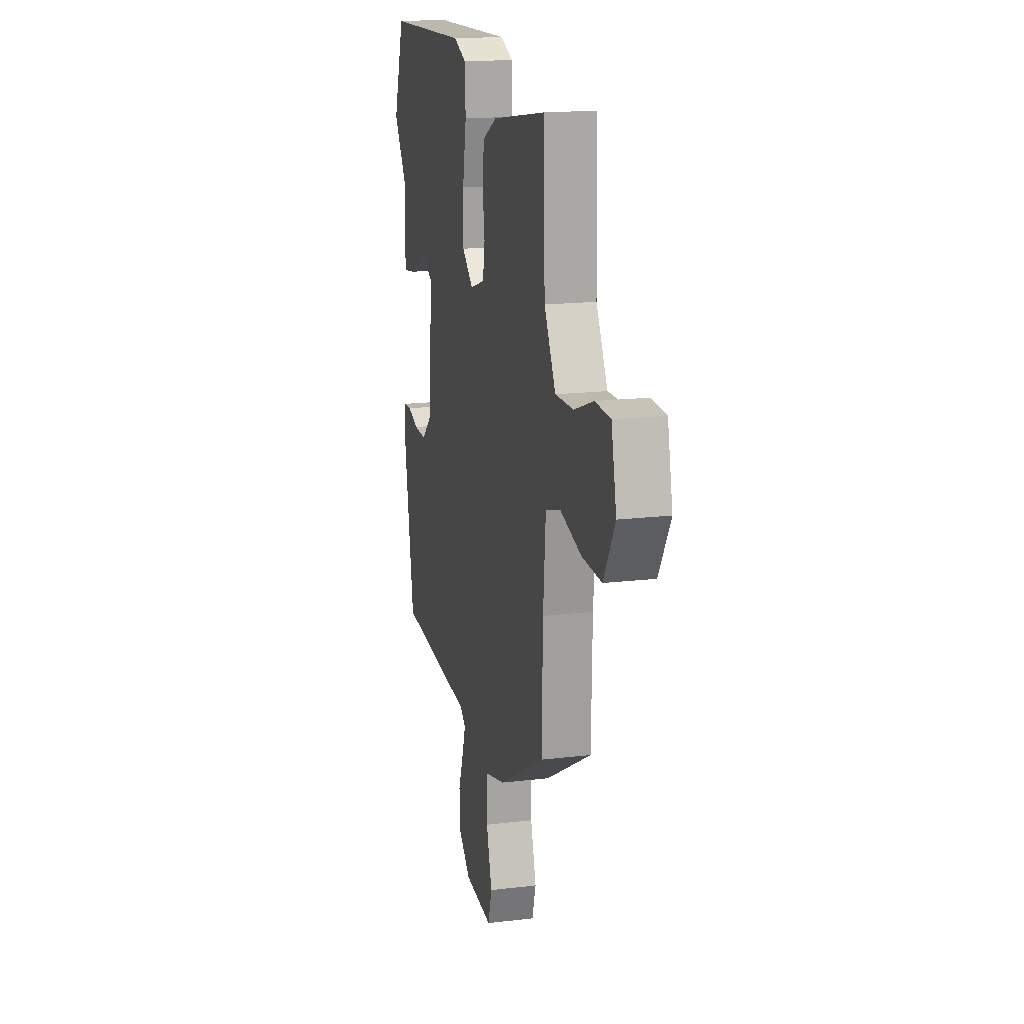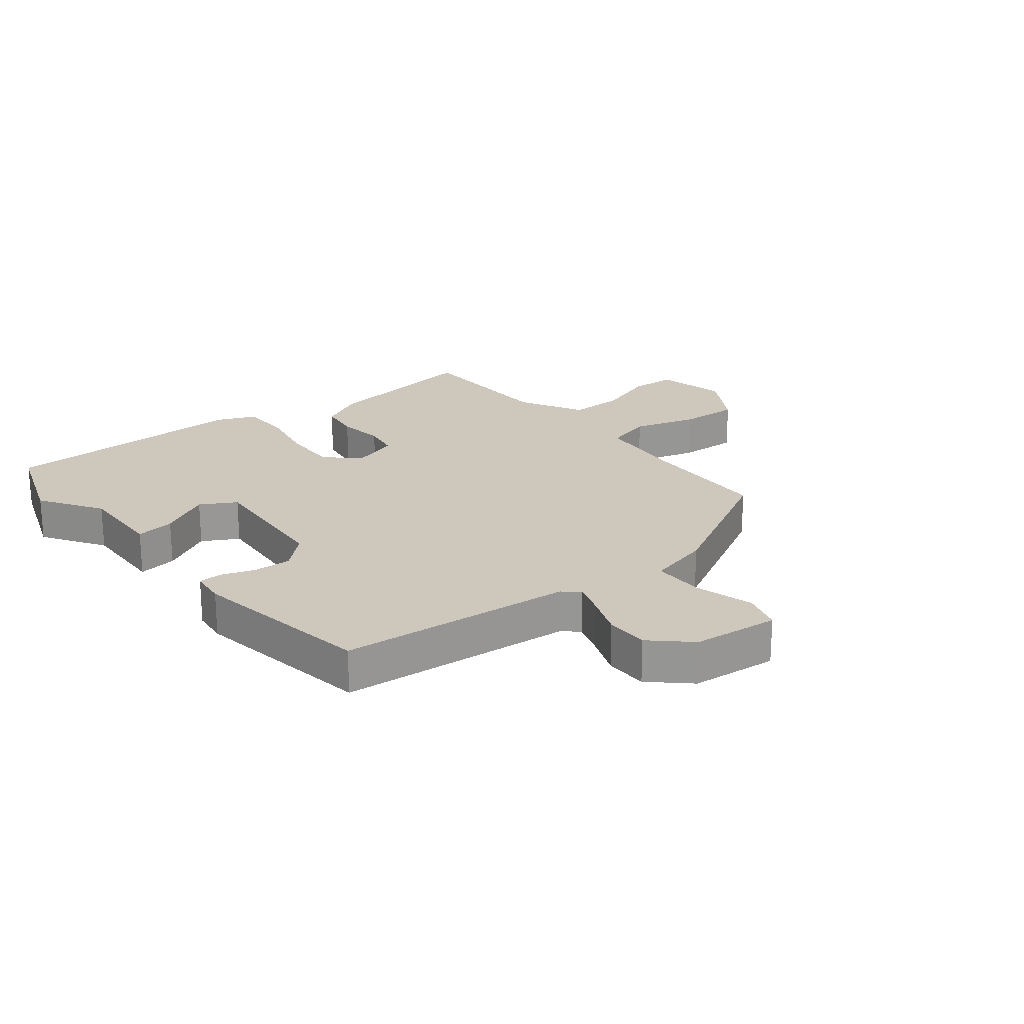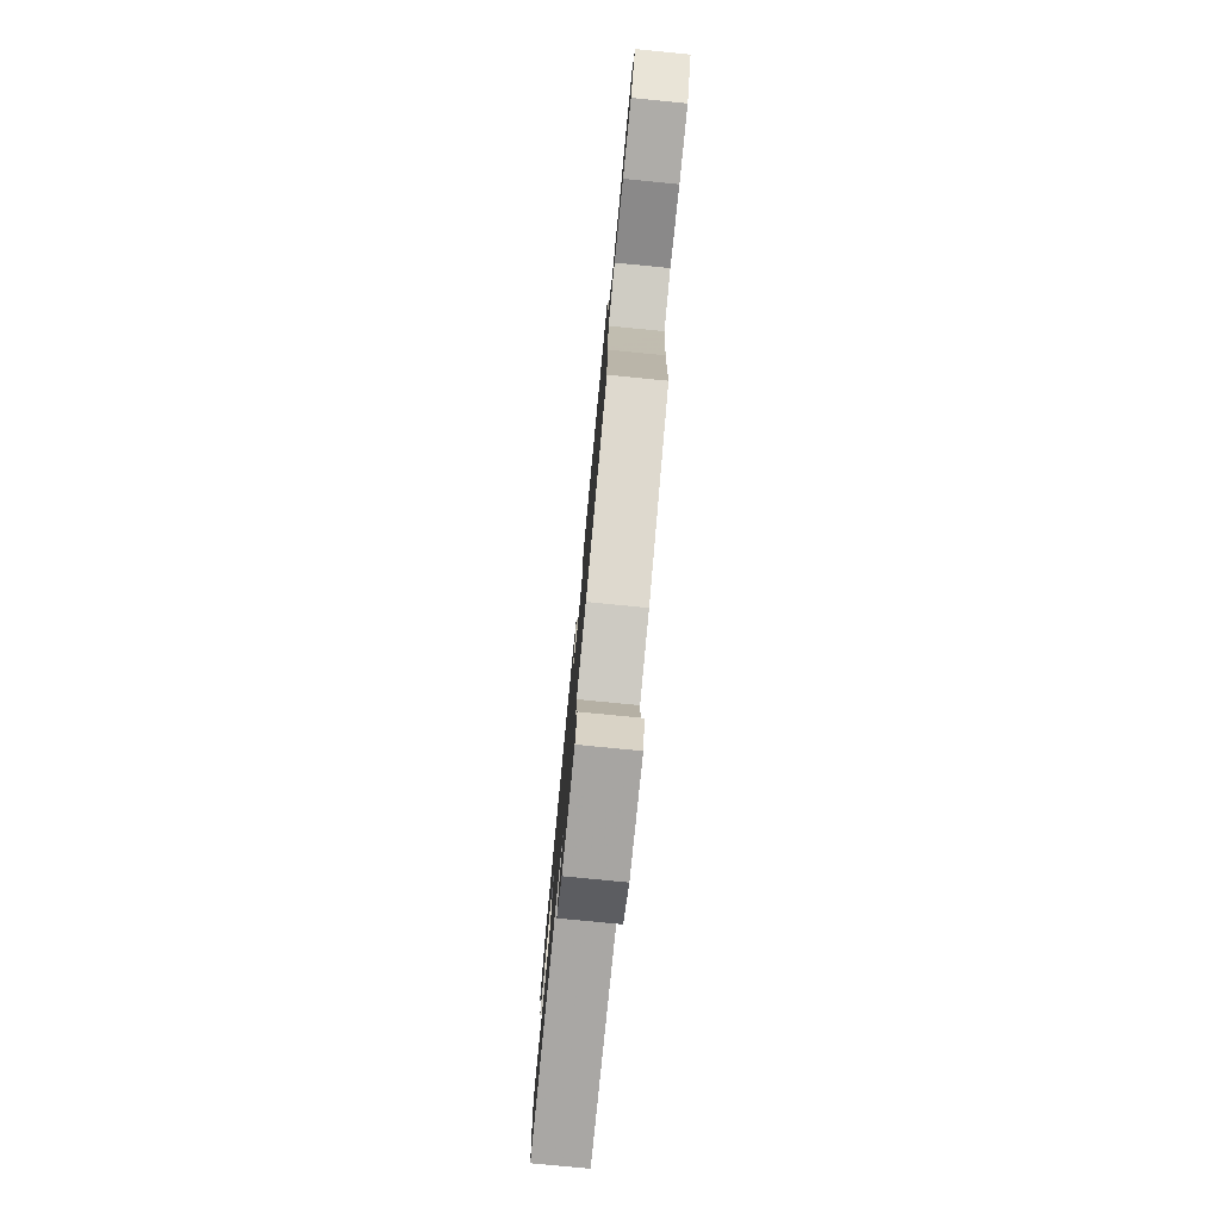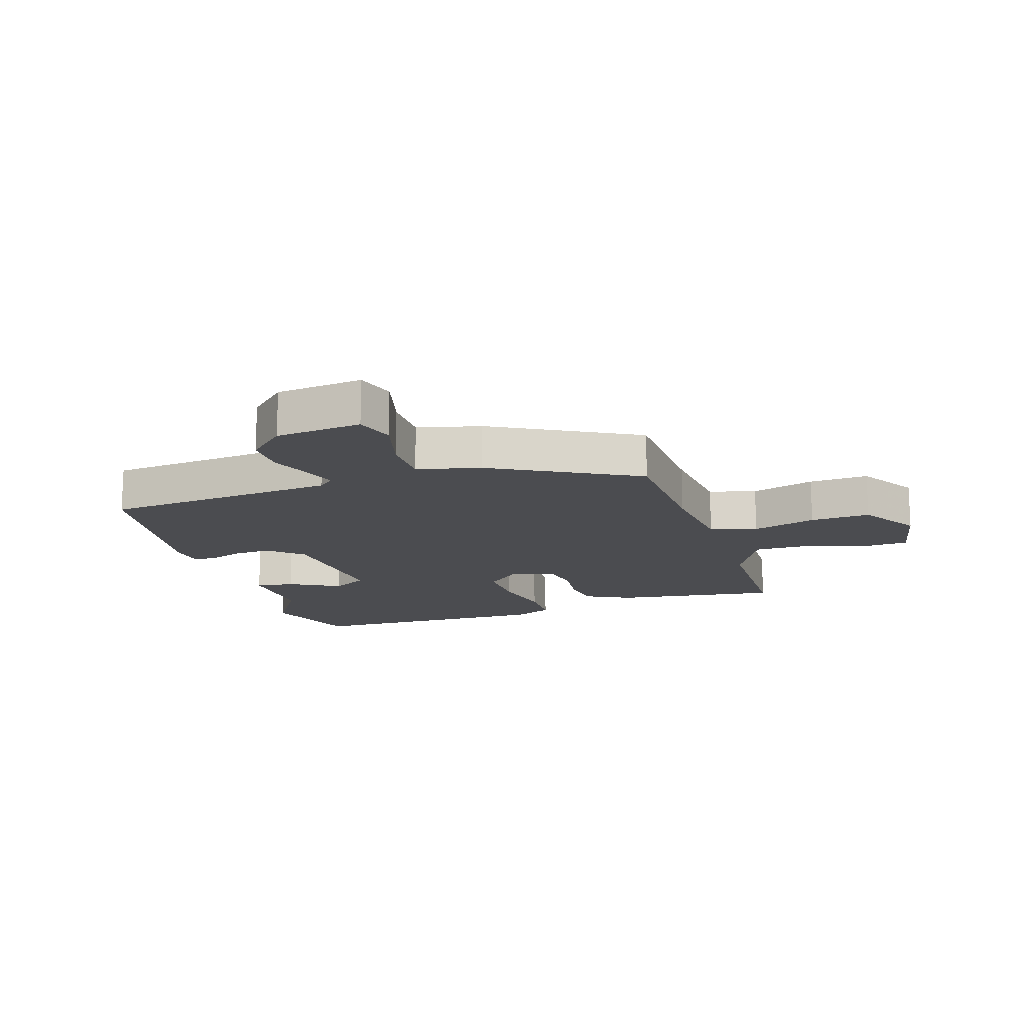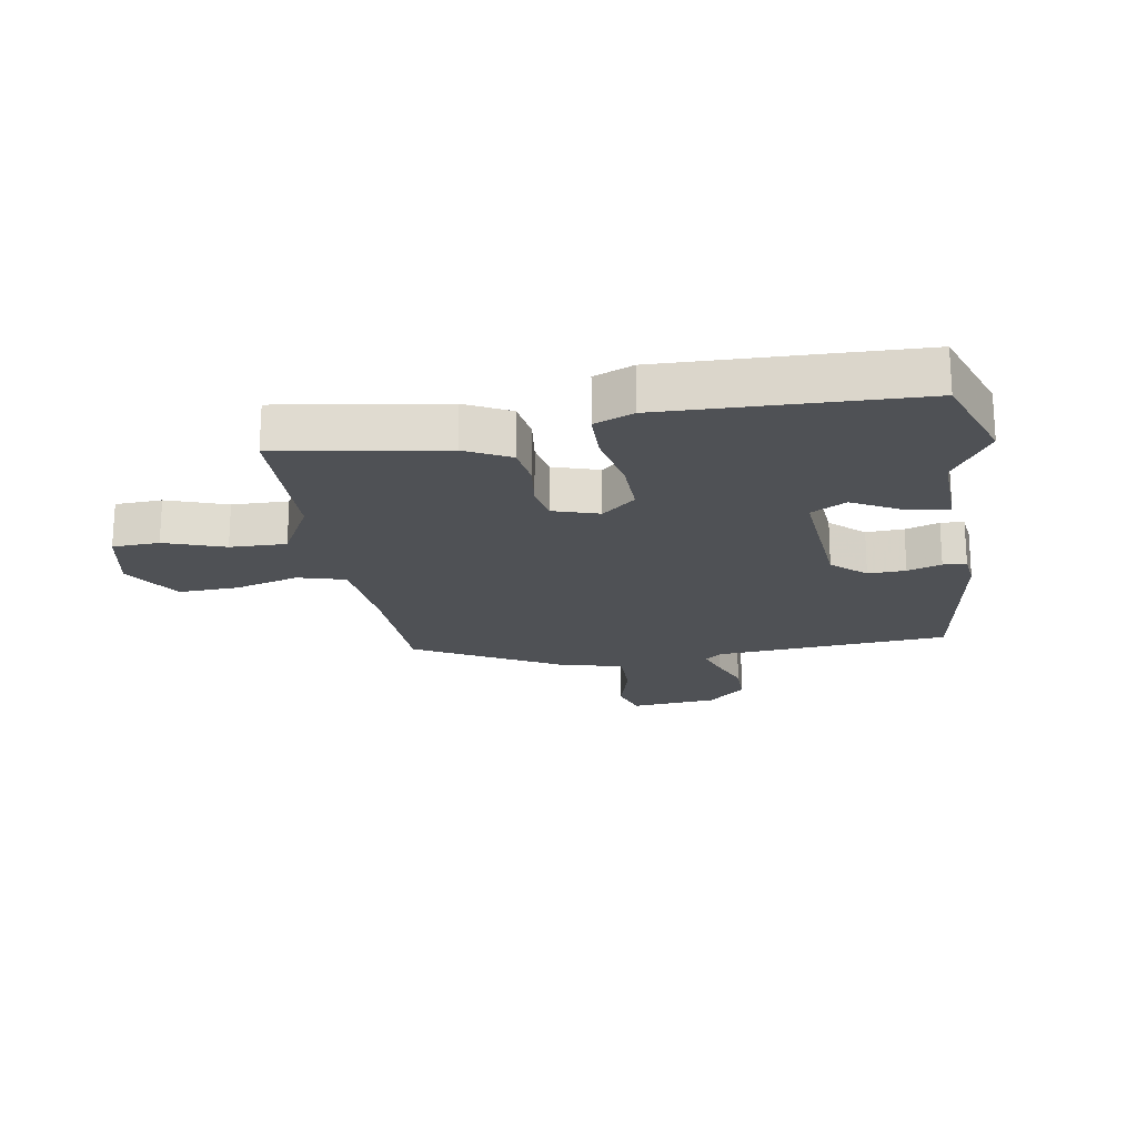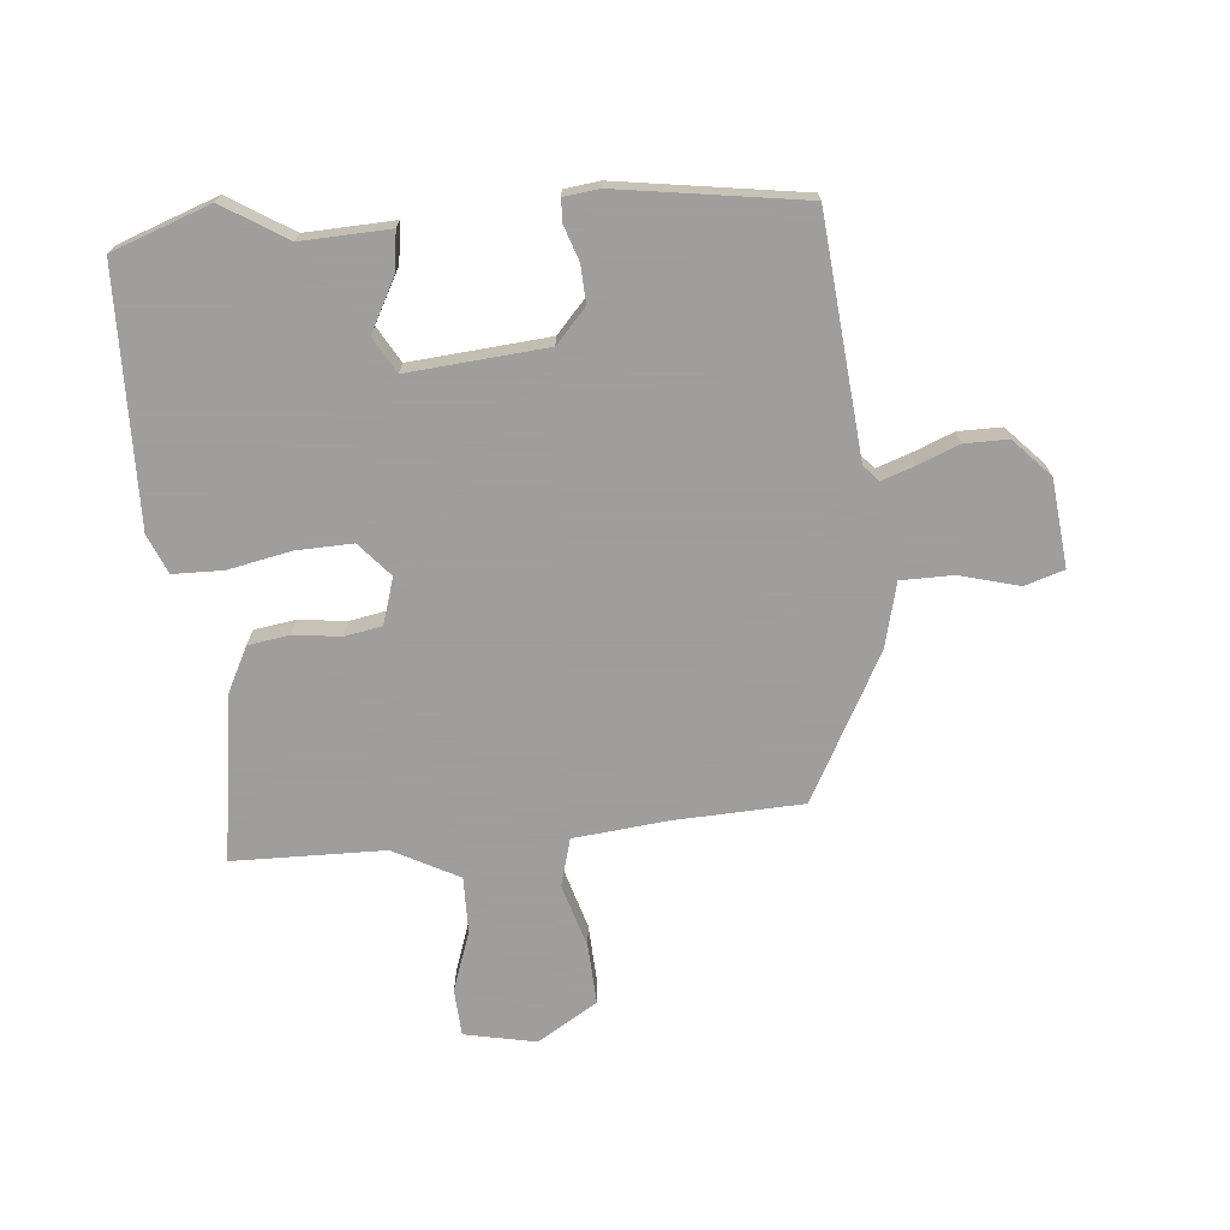
<metadata>
{"format":"obj","ext":"obj","renderer":"f3d","projection":"perspective","resolution":1024,"background":"white","views":[{"elev":17.1,"azim":-103.5,"up":"+Z"},{"elev":22.0,"azim":142.1,"up":"+Y"},{"elev":-78.7,"azim":-95.6,"up":"+Z"},{"elev":-15.2,"azim":-161.0,"up":"+Y"},{"elev":-20.1,"azim":10.2,"up":"+Y"},{"elev":-71.1,"azim":96.3,"up":"+Y"}]}
</metadata>
<code>
v -0.453 0.07 -0.383
v -0.458 0.07 -0.171
v -0.471 0.07 -0.018
v -0.548 0.07 0.005
v -0.654 0.07 -0.024
v -0.753 0.07 -0.027
v -0.811 0.07 0.072
v -0.785 0.07 0.189
v -0.708 0.07 0.192
v -0.61 0.07 0.156
v -0.518 0.07 0.153
v -0.46 0.07 0.259
v -0.451 0.07 0.507
v -0.181 0.07 0.462
v -0.108 0.07 0.423
v -0.099 0.07 0.355
v -0.11 0.07 0.278
v -0.1 0.07 0.217
v -0.025 0.07 0.192
v 0.031 0.07 0.239
v 0.03 0.07 0.331
v 0.011 0.07 0.435
v 0.014 0.07 0.517
v 0.079 0.07 0.543
v 0.491 0.07 0.526
v 0.546 0.07 0.364
v 0.479 0.07 0.262
v 0.482 0.07 0.117
v 0.418 0.07 0.127
v 0.334 0.07 0.174
v 0.275 0.07 0.142
v 0.29 0.07 -0.085
v 0.344 0.07 -0.136
v 0.406 0.07 -0.134
v 0.462 0.07 -0.116
v 0.5 0.07 -0.118
v 0.506 0.07 -0.176
v 0.455 0.07 -0.479
v 0.068 0.07 -0.506
v 0.041 0.07 -0.529
v 0.058 0.07 -0.582
v 0.084 0.07 -0.651
v 0.083 0.07 -0.722
v 0.02 0.07 -0.779
v -0.123 0.07 -0.791
v -0.142 0.07 -0.726
v -0.114 0.07 -0.629
v -0.113 0.07 -0.544
v -0.217 0.07 -0.516
v -0.453 0 -0.383
v -0.458 0 -0.171
v -0.471 0 -0.018
v -0.548 0 0.005
v -0.654 0 -0.024
v -0.753 0 -0.027
v -0.811 0 0.072
v -0.785 0 0.189
v -0.708 0 0.192
v -0.61 0 0.156
v -0.518 0 0.153
v -0.46 0 0.259
v -0.451 0 0.507
v -0.181 0 0.462
v -0.108 0 0.423
v -0.099 0 0.355
v -0.11 0 0.278
v -0.1 0 0.217
v -0.025 0 0.192
v 0.031 0 0.239
v 0.03 0 0.331
v 0.011 0 0.435
v 0.014 0 0.517
v 0.079 0 0.543
v 0.491 0 0.526
v 0.546 0 0.364
v 0.479 0 0.262
v 0.482 0 0.117
v 0.418 0 0.127
v 0.334 0 0.174
v 0.275 0 0.142
v 0.29 0 -0.085
v 0.344 0 -0.136
v 0.406 0 -0.134
v 0.462 0 -0.116
v 0.5 0 -0.118
v 0.506 0 -0.176
v 0.455 0 -0.479
v 0.068 0 -0.506
v 0.041 0 -0.529
v 0.058 0 -0.582
v 0.084 0 -0.651
v 0.083 0 -0.722
v 0.02 0 -0.779
v -0.123 0 -0.791
v -0.142 0 -0.726
v -0.114 0 -0.629
v -0.113 0 -0.544
v -0.217 0 -0.516
f 48 49 1 2
f 44 45 46 47
f 44 47 48
f 41 42 43 44
f 40 41 44 48
f 39 40 48 2
f 34 35 36 37
f 33 34 37 38
f 32 33 38 39
f 27 28 29 30
f 27 30 31
f 26 27 31
f 25 26 31
f 24 25 31
f 21 22 23 24
f 20 21 24 31
f 19 20 31 32
f 14 15 16 17
f 12 13 14 17
f 11 12 17 18
f 7 8 9 10
f 7 10 11
f 4 5 6 7
f 4 7 11 18
f 32 39 2 3
f 18 19 32
f 3 4 18 32
f 51 50 98 97
f 96 95 94 93
f 97 96 93
f 93 92 91 90
f 97 93 90 89
f 51 97 89 88
f 86 85 84 83
f 87 86 83 82
f 88 87 82 81
f 79 78 77 76
f 80 79 76
f 80 76 75
f 80 75 74
f 80 74 73
f 73 72 71 70
f 80 73 70 69
f 81 80 69 68
f 66 65 64 63
f 66 63 62 61
f 67 66 61 60
f 59 58 57 56
f 60 59 56
f 56 55 54 53
f 67 60 56 53
f 52 51 88 81
f 81 68 67
f 81 67 53 52
f 1 50 51 2
f 2 51 52 3
f 3 52 53 4
f 4 53 54 5
f 5 54 55 6
f 6 55 56 7
f 7 56 57 8
f 8 57 58 9
f 9 58 59 10
f 10 59 60 11
f 11 60 61 12
f 12 61 62 13
f 13 62 63 14
f 14 63 64 15
f 15 64 65 16
f 16 65 66 17
f 17 66 67 18
f 18 67 68 19
f 19 68 69 20
f 20 69 70 21
f 21 70 71 22
f 22 71 72 23
f 23 72 73 24
f 24 73 74 25
f 25 74 75 26
f 26 75 76 27
f 27 76 77 28
f 28 77 78 29
f 29 78 79 30
f 30 79 80 31
f 31 80 81 32
f 32 81 82 33
f 33 82 83 34
f 34 83 84 35
f 35 84 85 36
f 36 85 86 37
f 37 86 87 38
f 38 87 88 39
f 39 88 89 40
f 40 89 90 41
f 41 90 91 42
f 42 91 92 43
f 43 92 93 44
f 44 93 94 45
f 45 94 95 46
f 46 95 96 47
f 47 96 97 48
f 48 97 98 49
f 49 98 50 1

</code>
